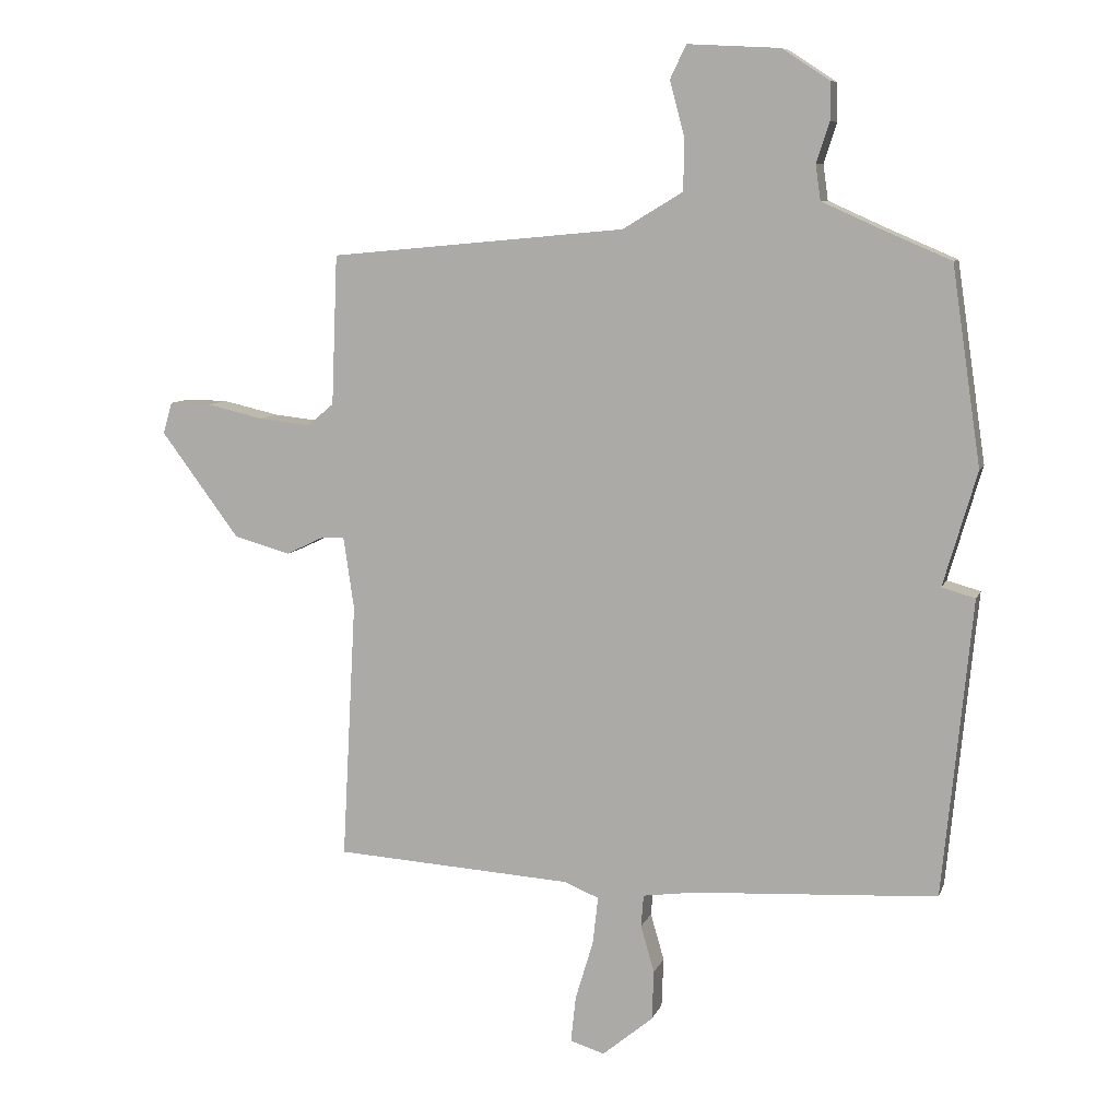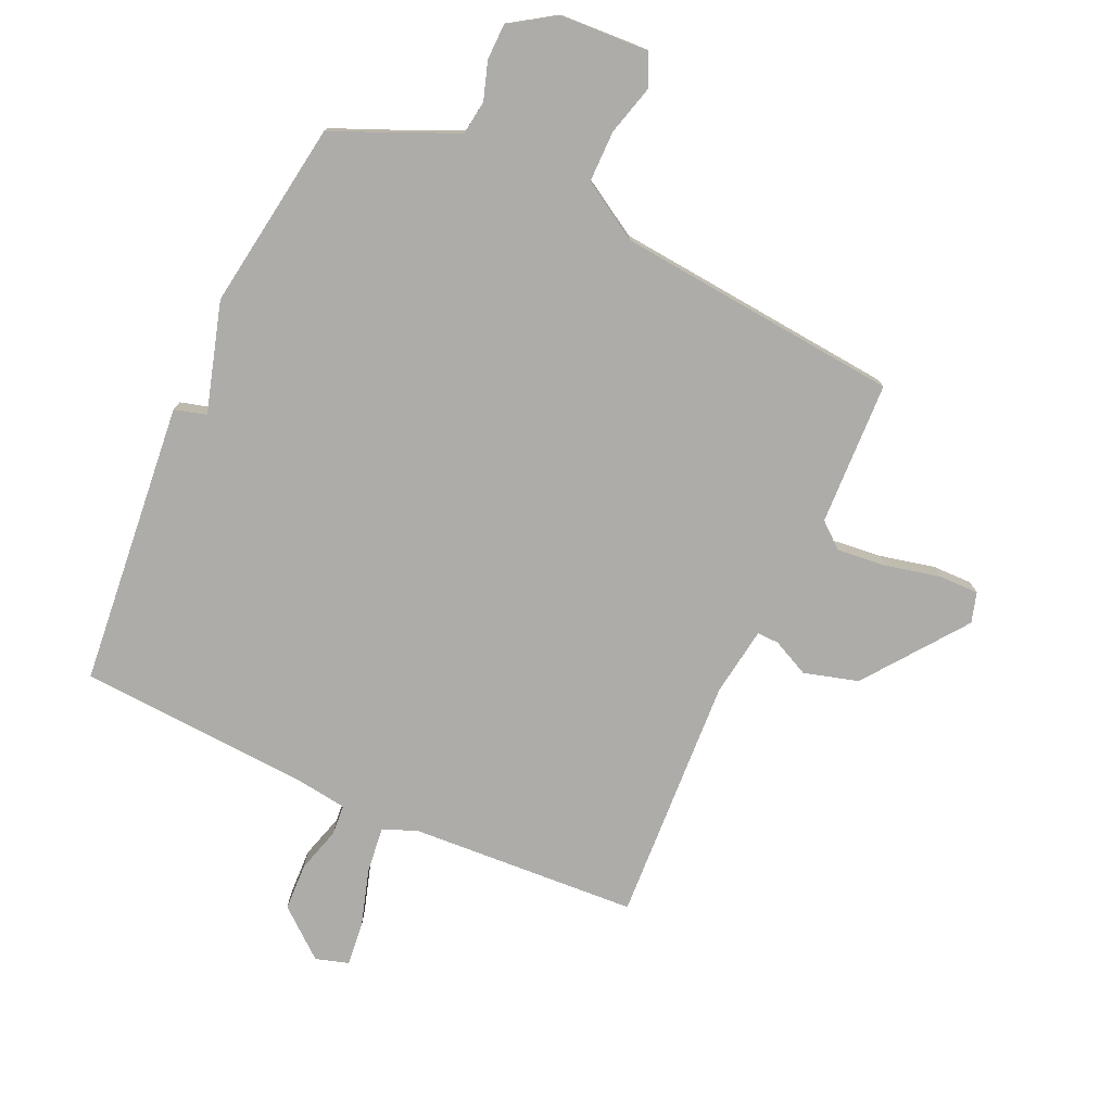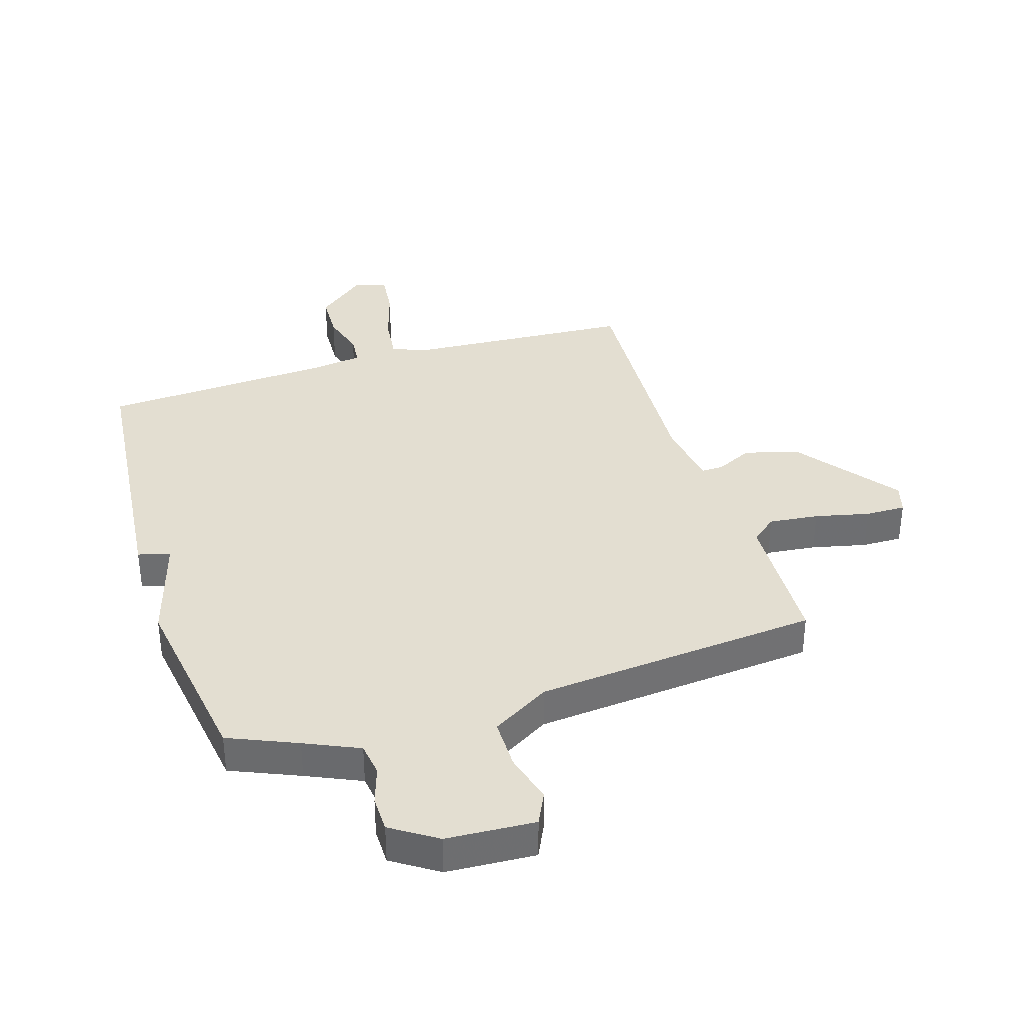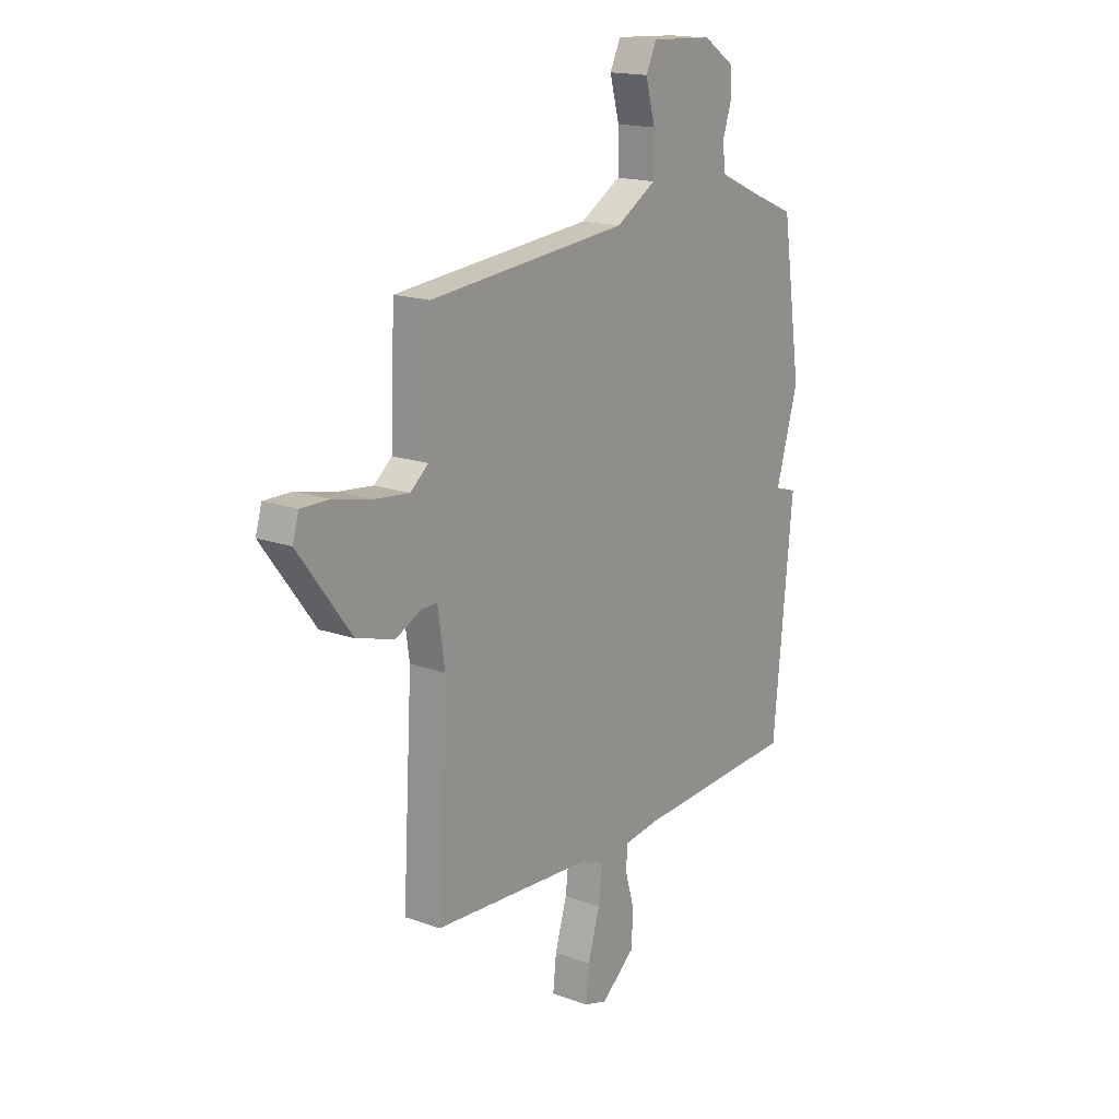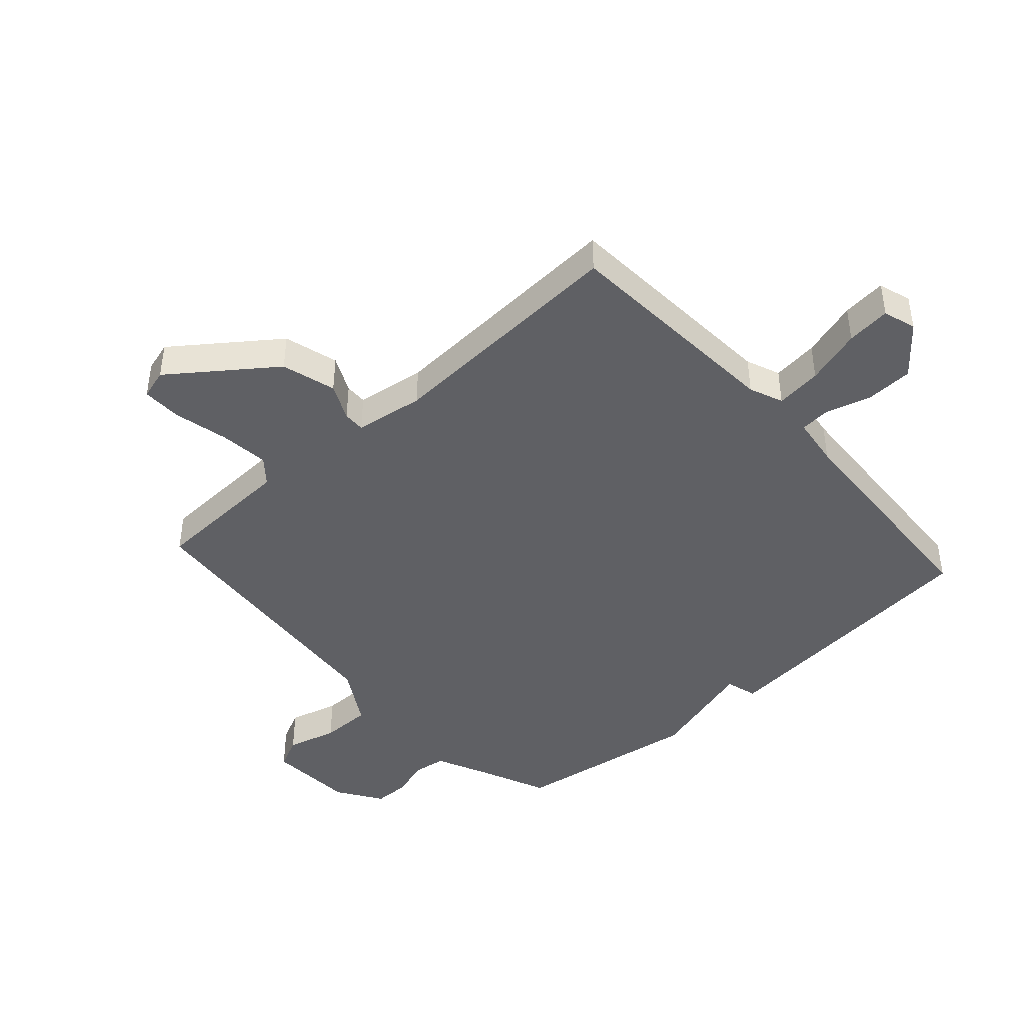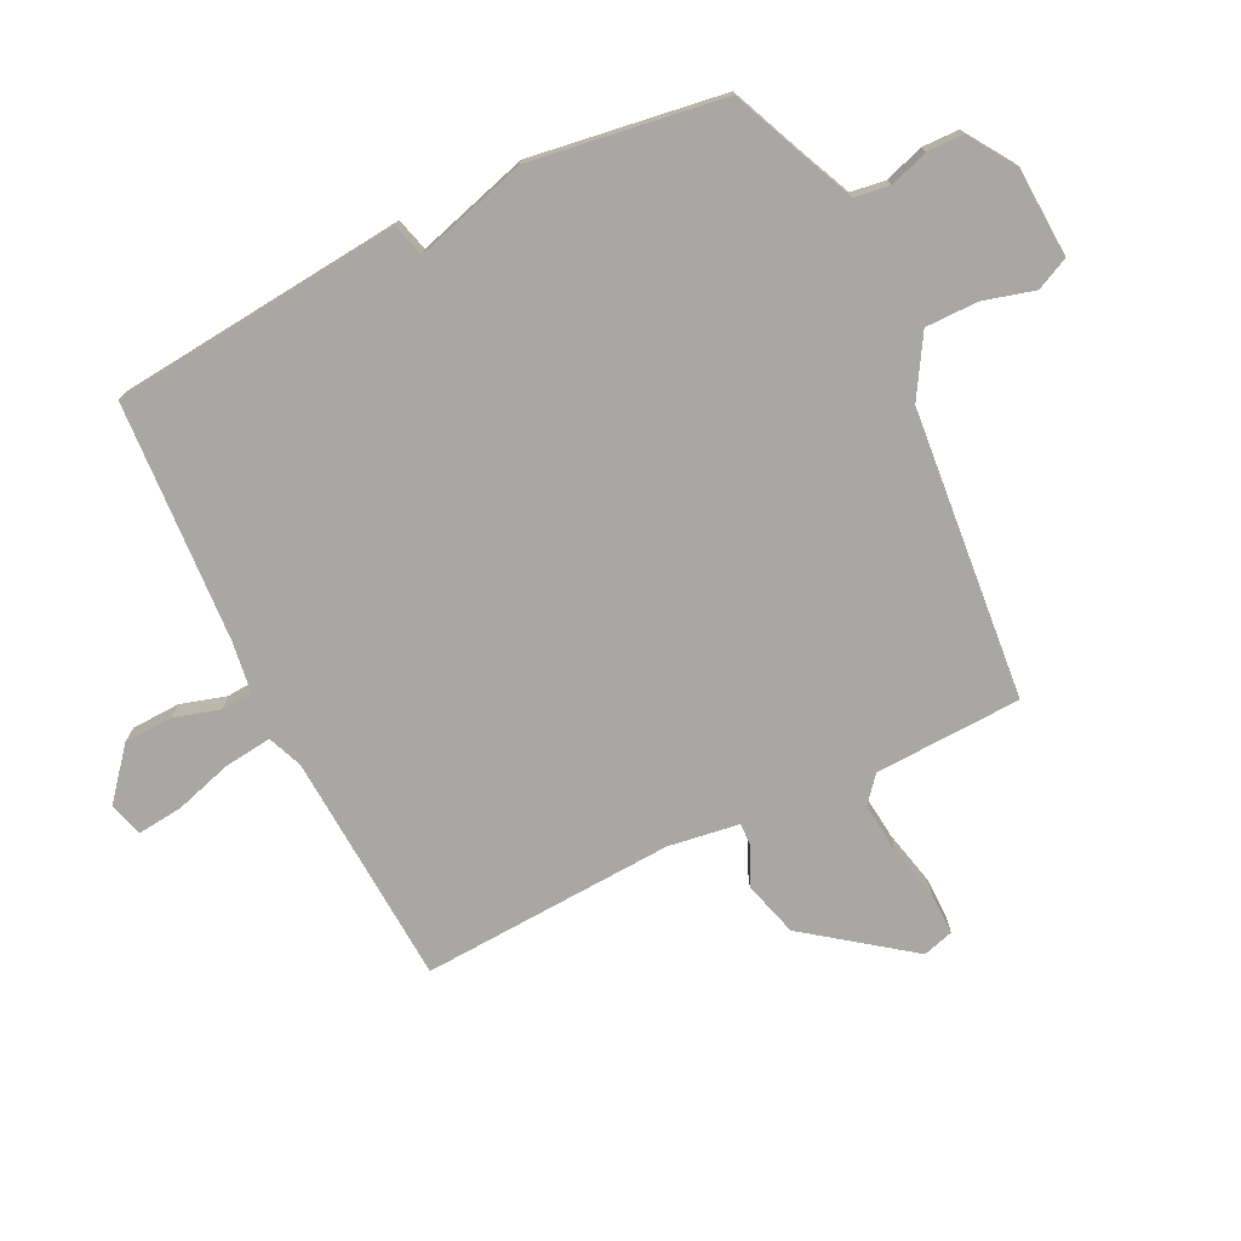
<metadata>
{"format":"obj","ext":"obj","renderer":"f3d","projection":"perspective","resolution":1024,"background":"white","views":[{"elev":8.7,"azim":-164.5,"up":"+Z"},{"elev":-76.6,"azim":-24.5,"up":"+Y"},{"elev":36.0,"azim":-17.3,"up":"+Y"},{"elev":16.9,"azim":126.1,"up":"+Z"},{"elev":-43.3,"azim":132.0,"up":"+Y"},{"elev":-74.8,"azim":-63.9,"up":"+Y"}]}
</metadata>
<code>
v -0.5 0.07 0.5
v -0.385 0.07 0.549
v -0.294 0.07 0.59
v -0.286 0.07 0.647
v -0.307 0.07 0.711
v -0.306 0.07 0.772
v -0.23 0.07 0.822
v -0.081 0.07 0.83
v -0.055 0.07 0.776
v -0.078 0.07 0.691
v -0.078 0.07 0.604
v 0.02 0.07 0.545
v 0.5 0.07 0.5
v 0.51 0.07 0.257
v 0.553 0.07 0.221
v 0.637 0.07 0.23
v 0.729 0.07 0.251
v 0.797 0.07 0.252
v 0.812 0.07 0.201
v 0.685 0.07 0.031
v 0.593 0.07 0.005
v 0.531 0.07 0.035
v 0.494 0.07 0.036
v 0.477 0.07 -0.081
v 0.5 0.07 -0.5
v 0.114 0.07 -0.523
v 0.057 0.07 -0.546
v 0.066 0.07 -0.624
v 0.095 0.07 -0.72
v 0.103 0.07 -0.795
v 0.047 0.07 -0.812
v -0.035 0.07 -0.744
v -0.038 0.07 -0.664
v -0.016 0.07 -0.588
v -0.02 0.07 -0.536
v -0.105 0.07 -0.524
v -0.5 0.07 -0.5
v -0.547 0.07 -0.019
v -0.493 0.07 -0.004
v -0.547 0.07 0.181
v -0.5 0 0.5
v -0.385 0 0.549
v -0.294 0 0.59
v -0.286 0 0.647
v -0.307 0 0.711
v -0.306 0 0.772
v -0.23 0 0.822
v -0.081 0 0.83
v -0.055 0 0.776
v -0.078 0 0.691
v -0.078 0 0.604
v 0.02 0 0.545
v 0.5 0 0.5
v 0.51 0 0.257
v 0.553 0 0.221
v 0.637 0 0.23
v 0.729 0 0.251
v 0.797 0 0.252
v 0.812 0 0.201
v 0.685 0 0.031
v 0.593 0 0.005
v 0.531 0 0.035
v 0.494 0 0.036
v 0.477 0 -0.081
v 0.5 0 -0.5
v 0.114 0 -0.523
v 0.057 0 -0.546
v 0.066 0 -0.624
v 0.095 0 -0.72
v 0.103 0 -0.795
v 0.047 0 -0.812
v -0.035 0 -0.744
v -0.038 0 -0.664
v -0.016 0 -0.588
v -0.02 0 -0.536
v -0.105 0 -0.524
v -0.5 0 -0.5
v -0.547 0 -0.019
v -0.493 0 -0.004
v -0.547 0 0.181
f 39 40 1 2
f 36 37 38 39
f 39 2 3
f 36 39 3
f 35 36 3
f 32 33 34
f 31 32 34
f 30 31 34
f 29 30 34
f 28 29 34
f 27 28 34 35
f 35 3 4
f 27 35 4
f 26 27 4
f 4 5 6
f 26 4 6
f 25 26 6
f 24 25 6
f 20 21 22
f 19 20 22
f 18 19 22
f 17 18 22
f 16 17 22
f 15 16 22 23
f 14 15 23
f 14 23 24
f 13 14 24
f 12 13 24
f 8 9 10
f 7 8 10
f 6 7 10
f 6 10 11
f 24 6 11
f 11 12 24
f 42 41 80 79
f 79 78 77 76
f 43 42 79
f 43 79 76
f 43 76 75
f 74 73 72
f 74 72 71
f 74 71 70
f 74 70 69
f 74 69 68
f 75 74 68 67
f 44 43 75
f 44 75 67
f 44 67 66
f 46 45 44
f 46 44 66
f 46 66 65
f 46 65 64
f 62 61 60
f 62 60 59
f 62 59 58
f 62 58 57
f 62 57 56
f 63 62 56 55
f 63 55 54
f 64 63 54
f 64 54 53
f 64 53 52
f 50 49 48
f 50 48 47
f 50 47 46
f 51 50 46
f 51 46 64
f 64 52 51
f 1 41 42 2
f 2 42 43 3
f 3 43 44 4
f 4 44 45 5
f 5 45 46 6
f 6 46 47 7
f 7 47 48 8
f 8 48 49 9
f 9 49 50 10
f 10 50 51 11
f 11 51 52 12
f 12 52 53 13
f 13 53 54 14
f 14 54 55 15
f 15 55 56 16
f 16 56 57 17
f 17 57 58 18
f 18 58 59 19
f 19 59 60 20
f 20 60 61 21
f 21 61 62 22
f 22 62 63 23
f 23 63 64 24
f 24 64 65 25
f 25 65 66 26
f 26 66 67 27
f 27 67 68 28
f 28 68 69 29
f 29 69 70 30
f 30 70 71 31
f 31 71 72 32
f 32 72 73 33
f 33 73 74 34
f 34 74 75 35
f 35 75 76 36
f 36 76 77 37
f 37 77 78 38
f 38 78 79 39
f 39 79 80 40
f 40 80 41 1

</code>
